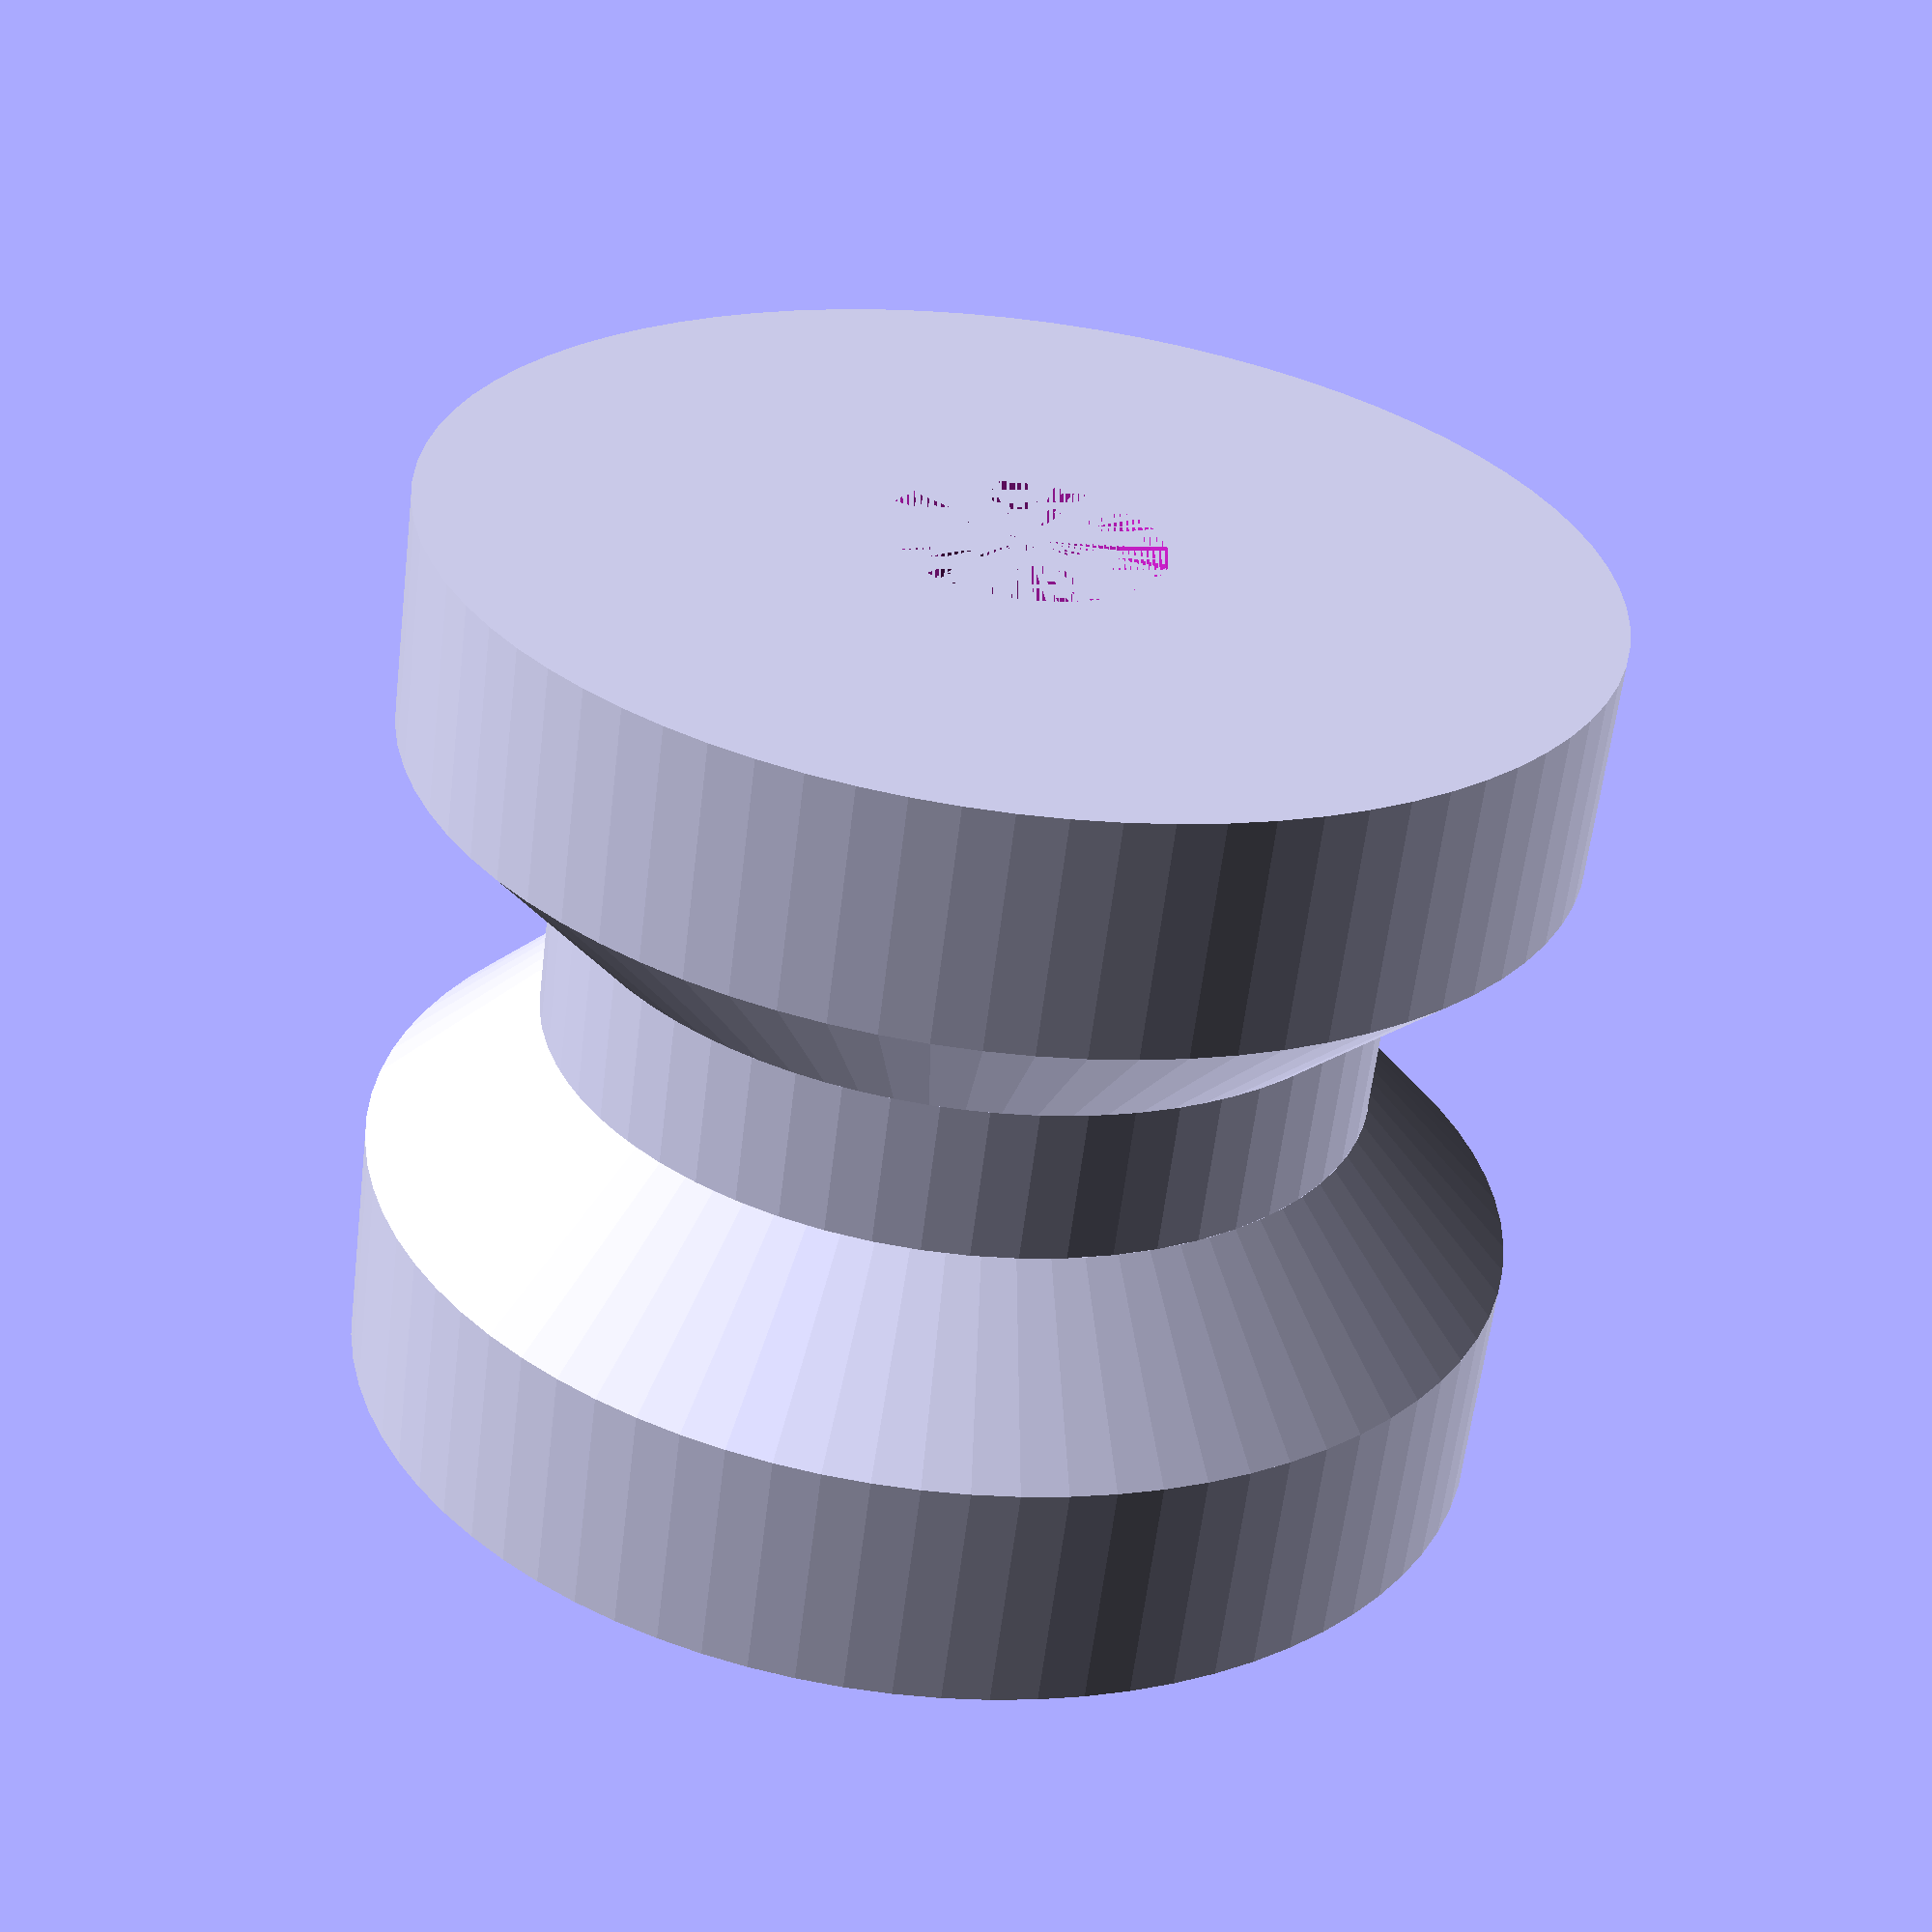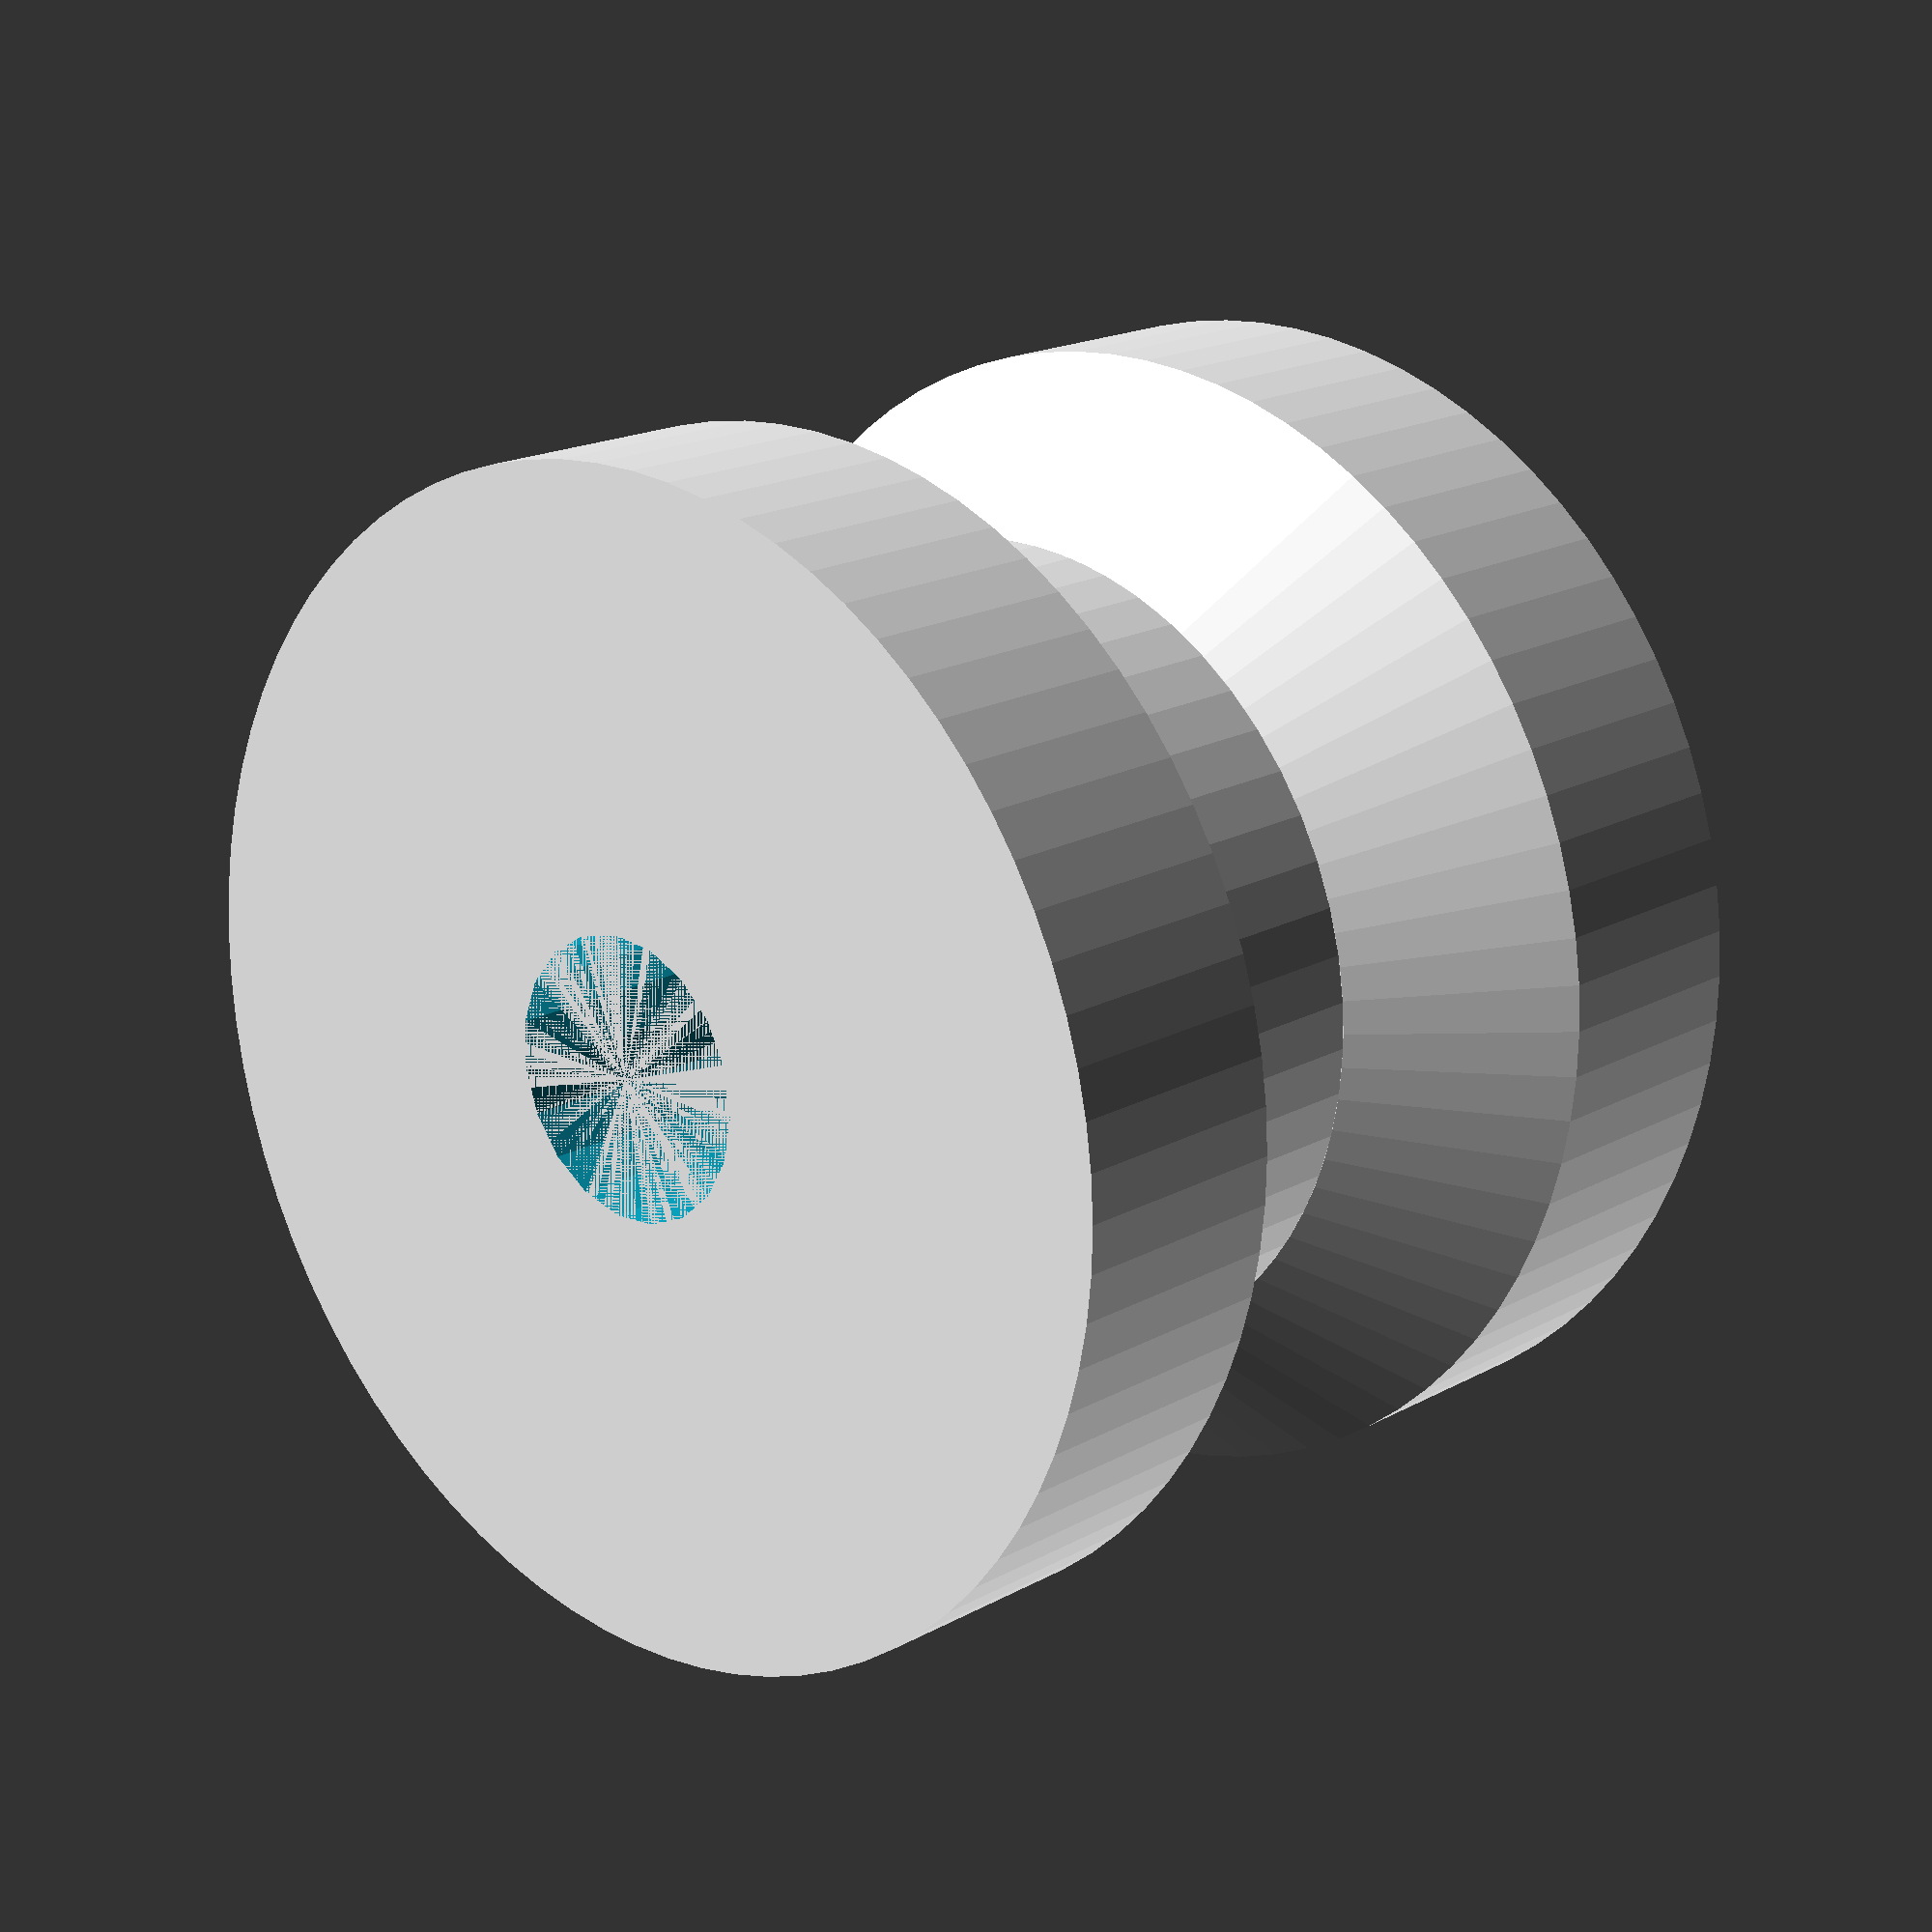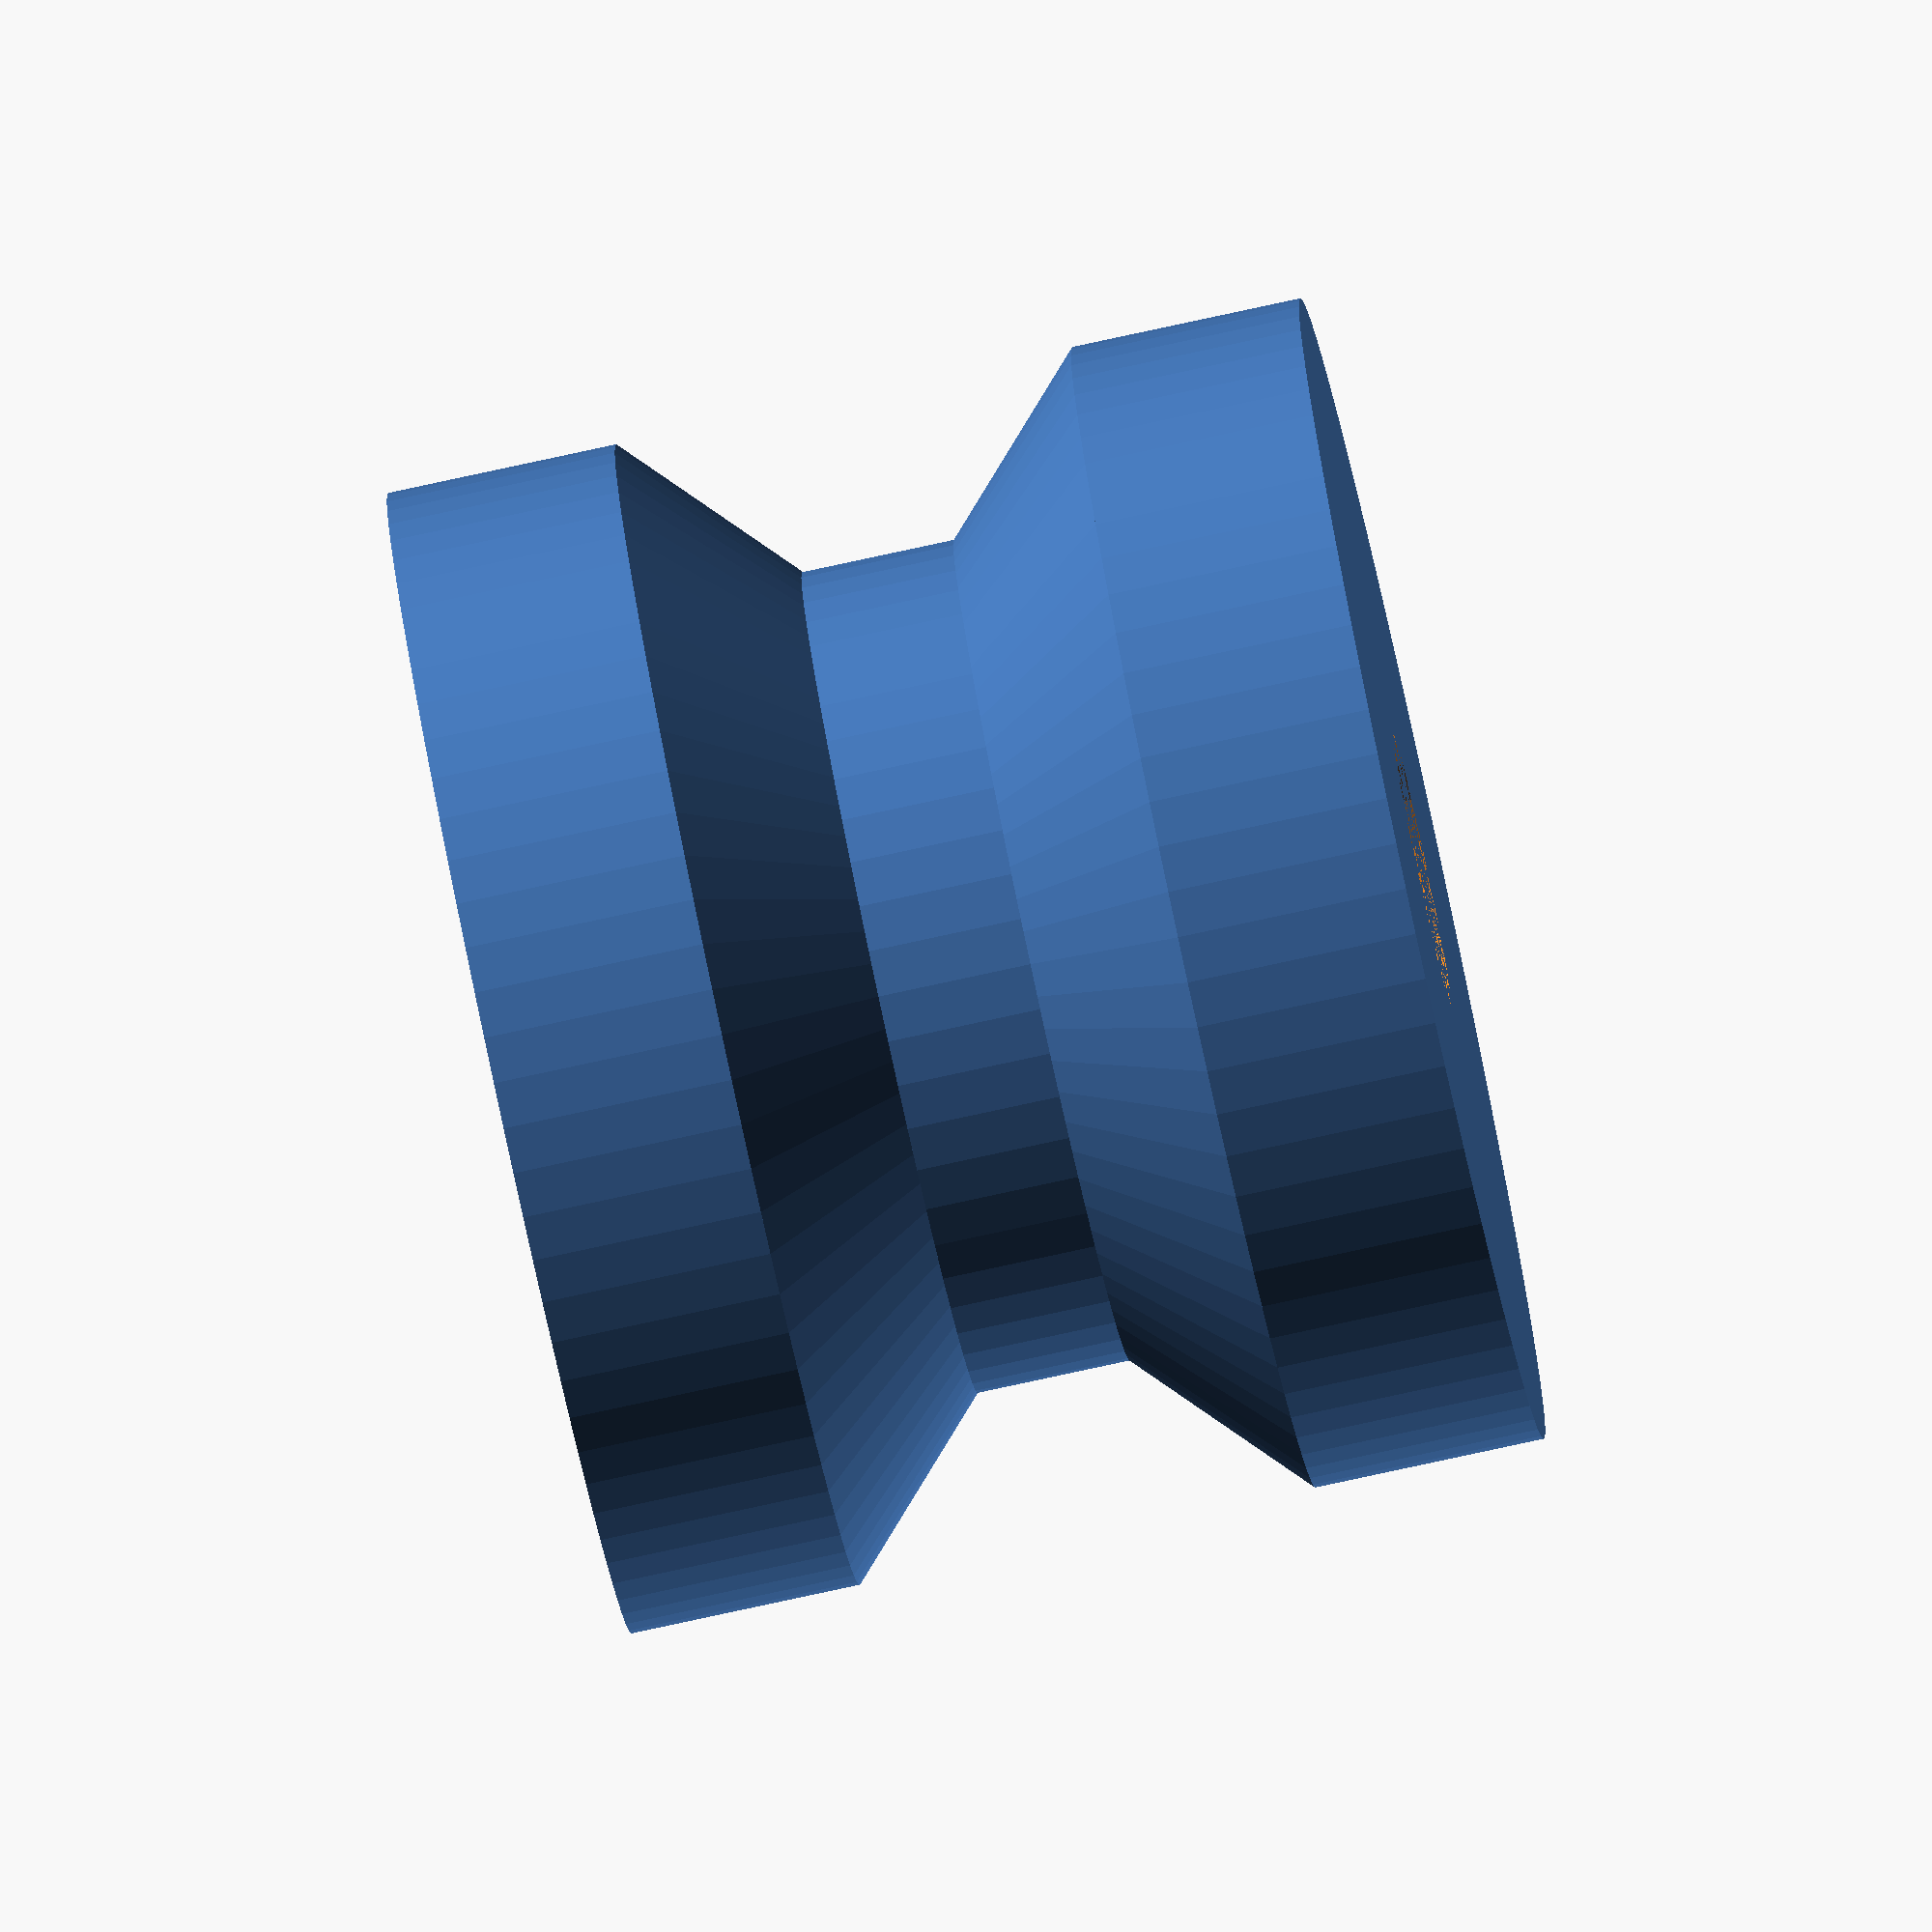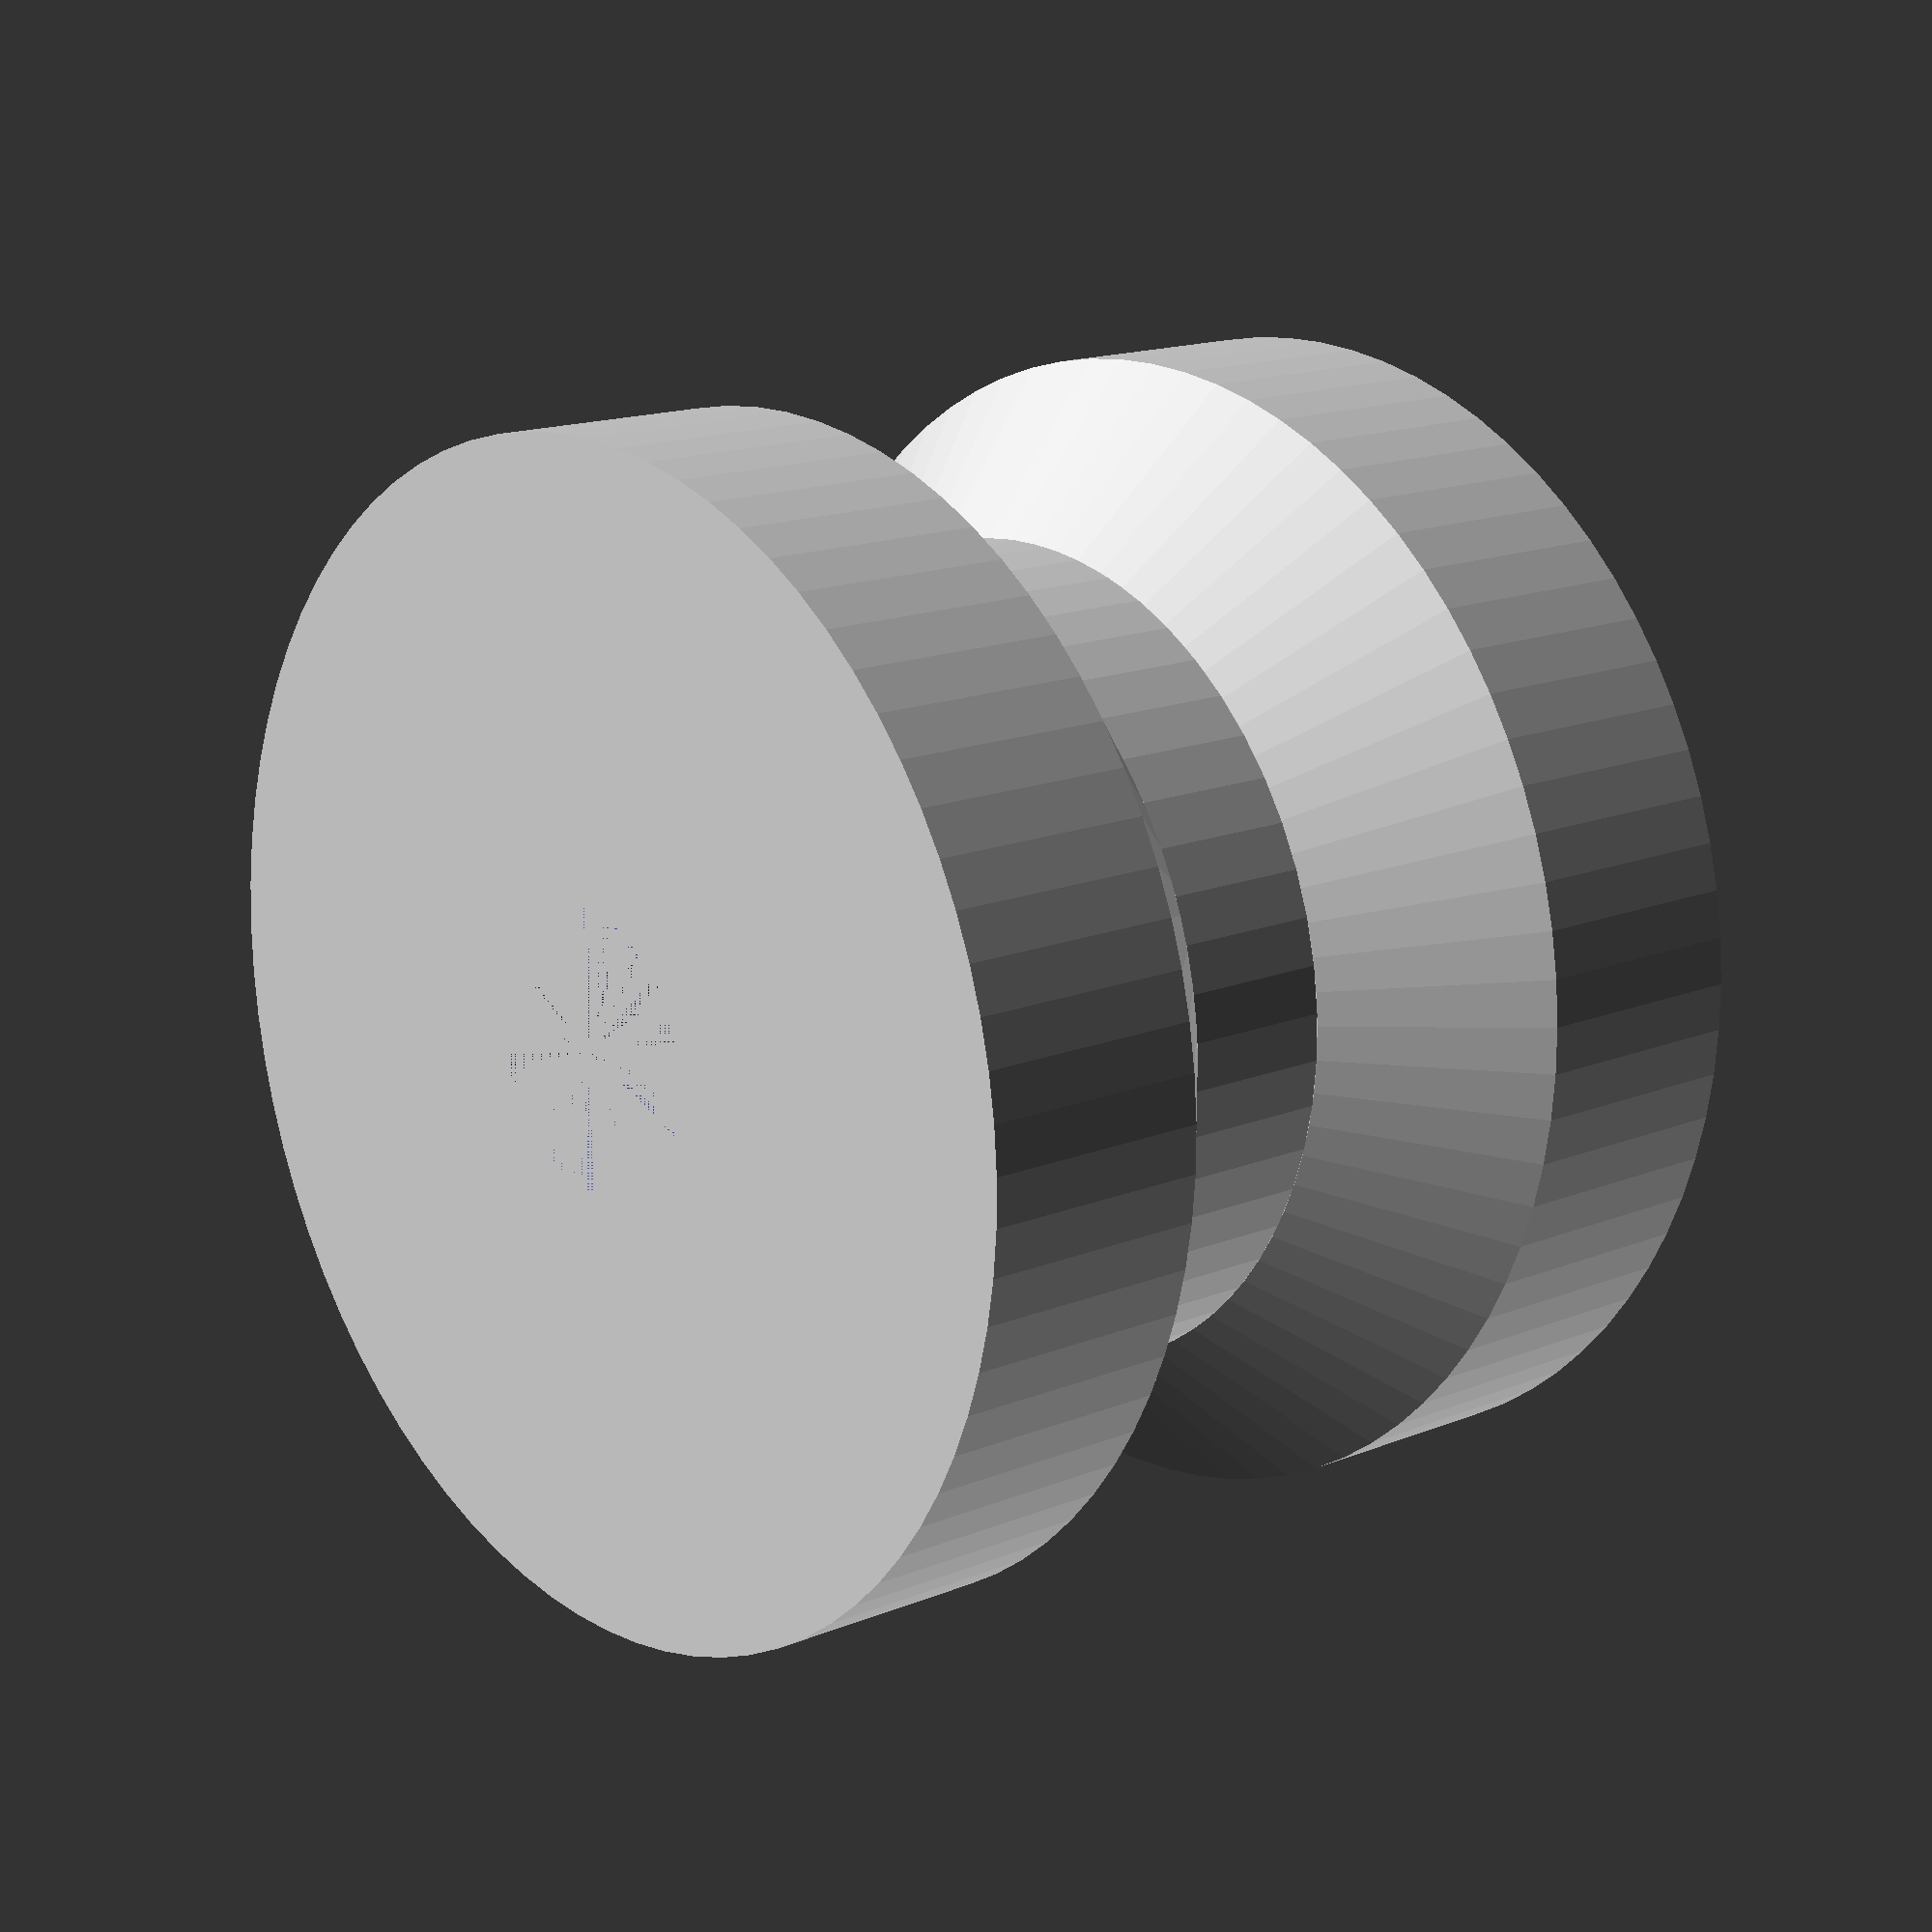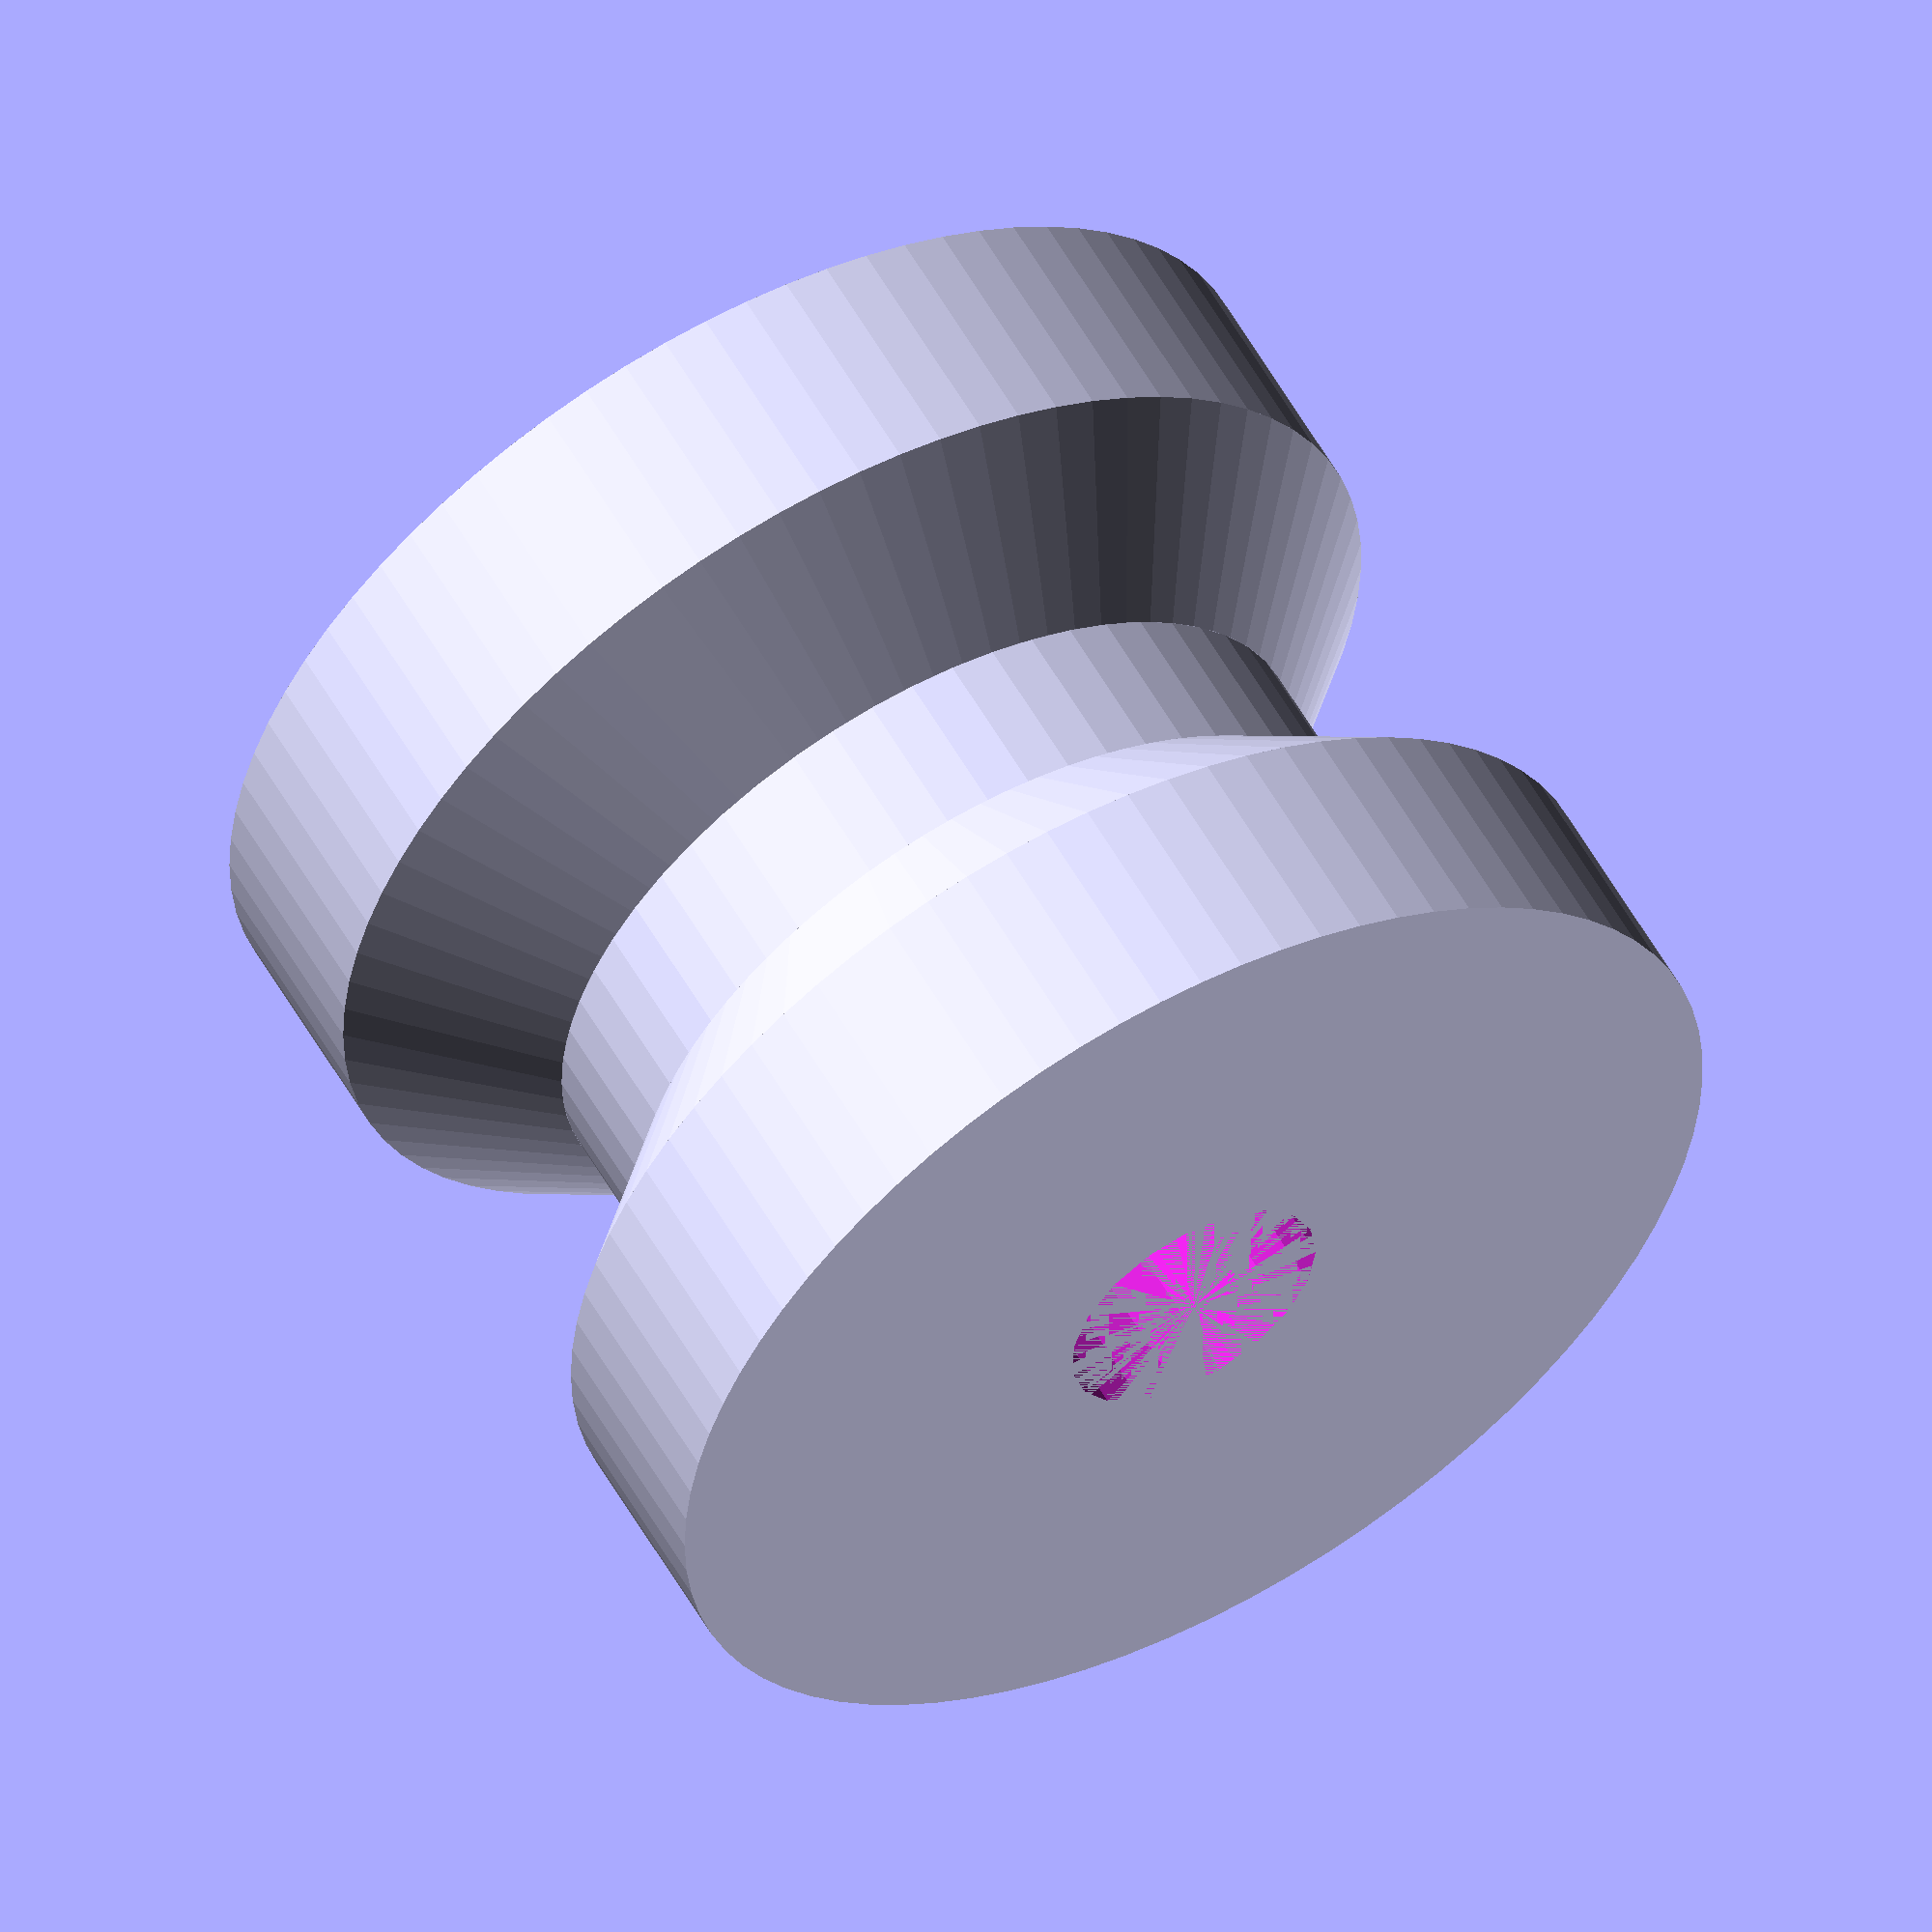
<openscad>
/*
 * Small insulator for electric fences
 */
MajorDiam = 25;
MinDiam = 18;
InternalDiam = 6;
Height = 20;
Flat = 5;
Step = (Height - Flat * 2) / 3;


$fa =  1;
$fs = 1;

difference() {
  union() {
    cylinder(r=MajorDiam/2, h=Flat);
    translate([0, 0, Flat]) {
      cylinder(r2=MinDiam/2, r1=MajorDiam/2, h=Step);
    }
    translate([0, 0, Flat + Step]) {
      cylinder(r=MinDiam/2, h = Step);   
    }
    translate([0, 0, Flat + (Step* 2) ]) {
      cylinder(r1=MinDiam/2, r2=MajorDiam/2, h=Step);
    }
    
    translate([0, 0, Flat + Step*3]) {
      cylinder(r=MajorDiam/2, h=Flat);
    }
  }
  cylinder(r=InternalDiam/2, h=Height);
}

</openscad>
<views>
elev=61.4 azim=50.3 roll=353.1 proj=p view=solid
elev=341.9 azim=190.6 roll=43.0 proj=p view=wireframe
elev=80.7 azim=82.5 roll=102.2 proj=o view=wireframe
elev=164.5 azim=182.6 roll=130.7 proj=p view=solid
elev=303.3 azim=115.9 roll=330.8 proj=o view=wireframe
</views>
